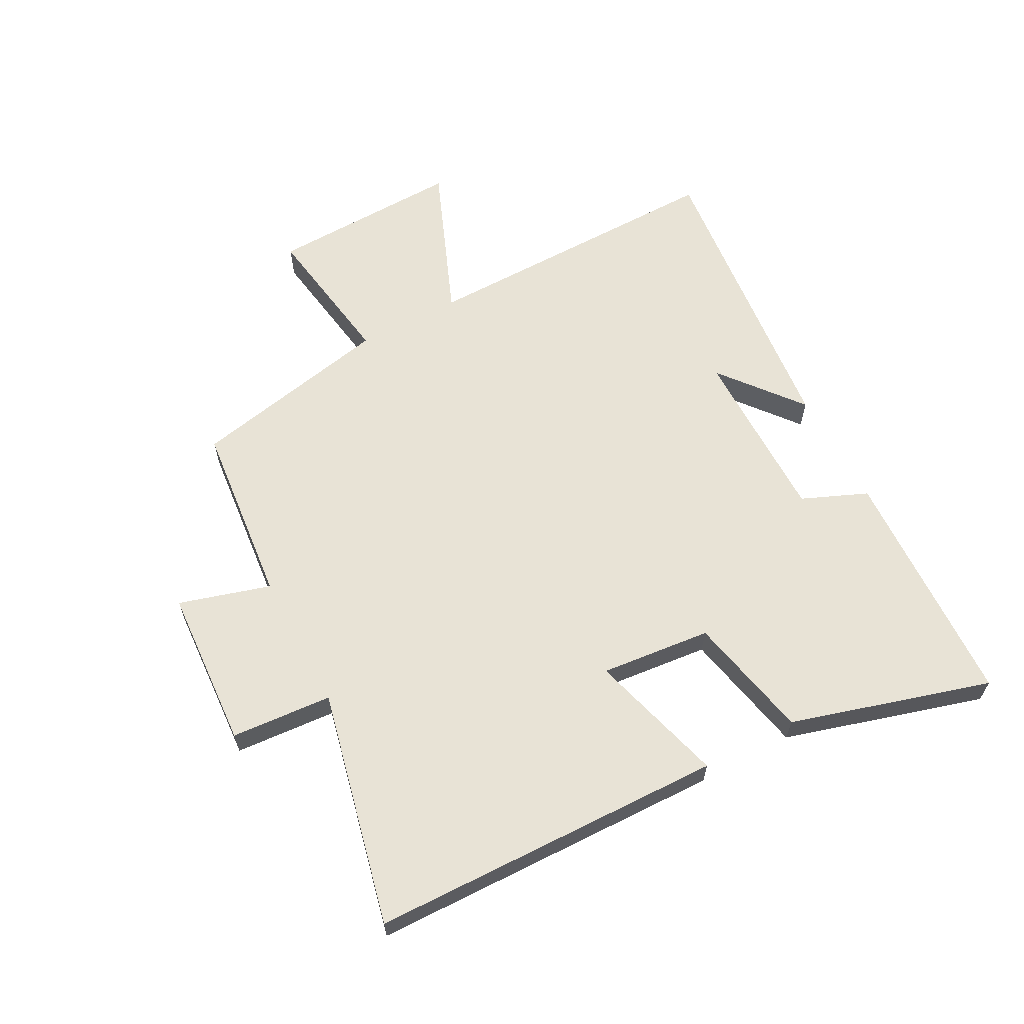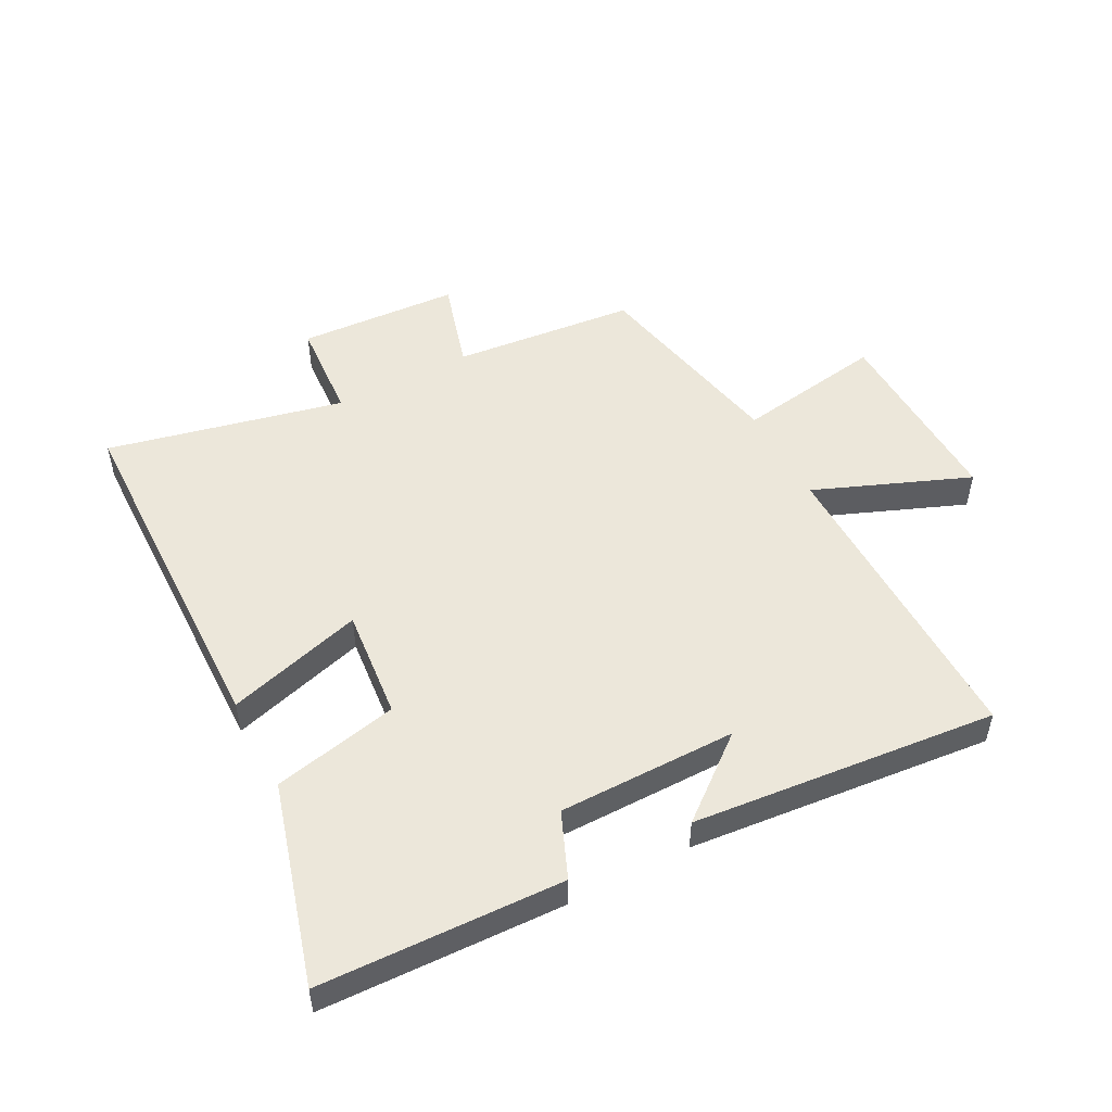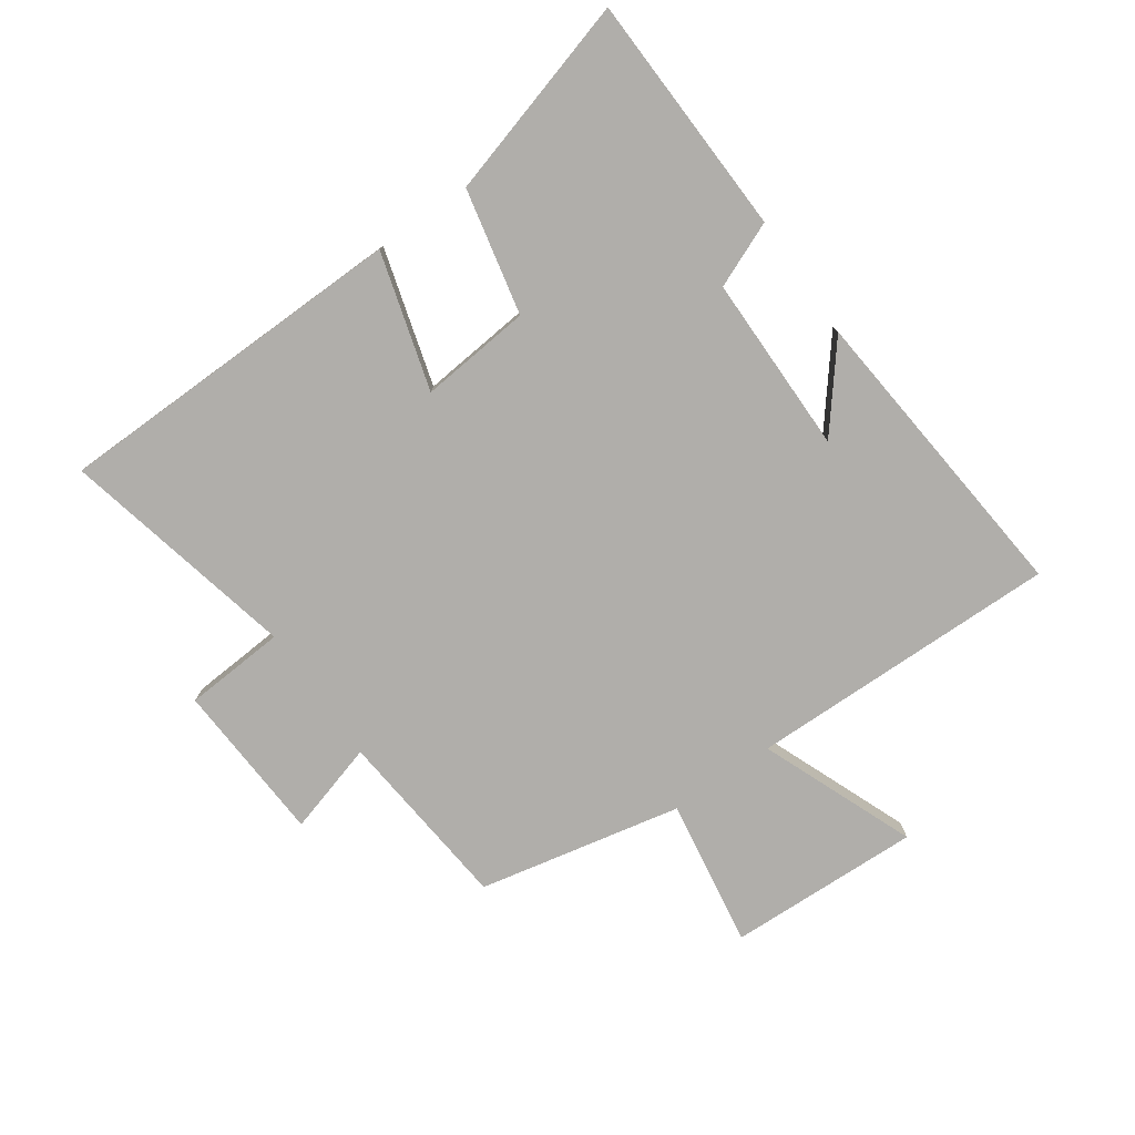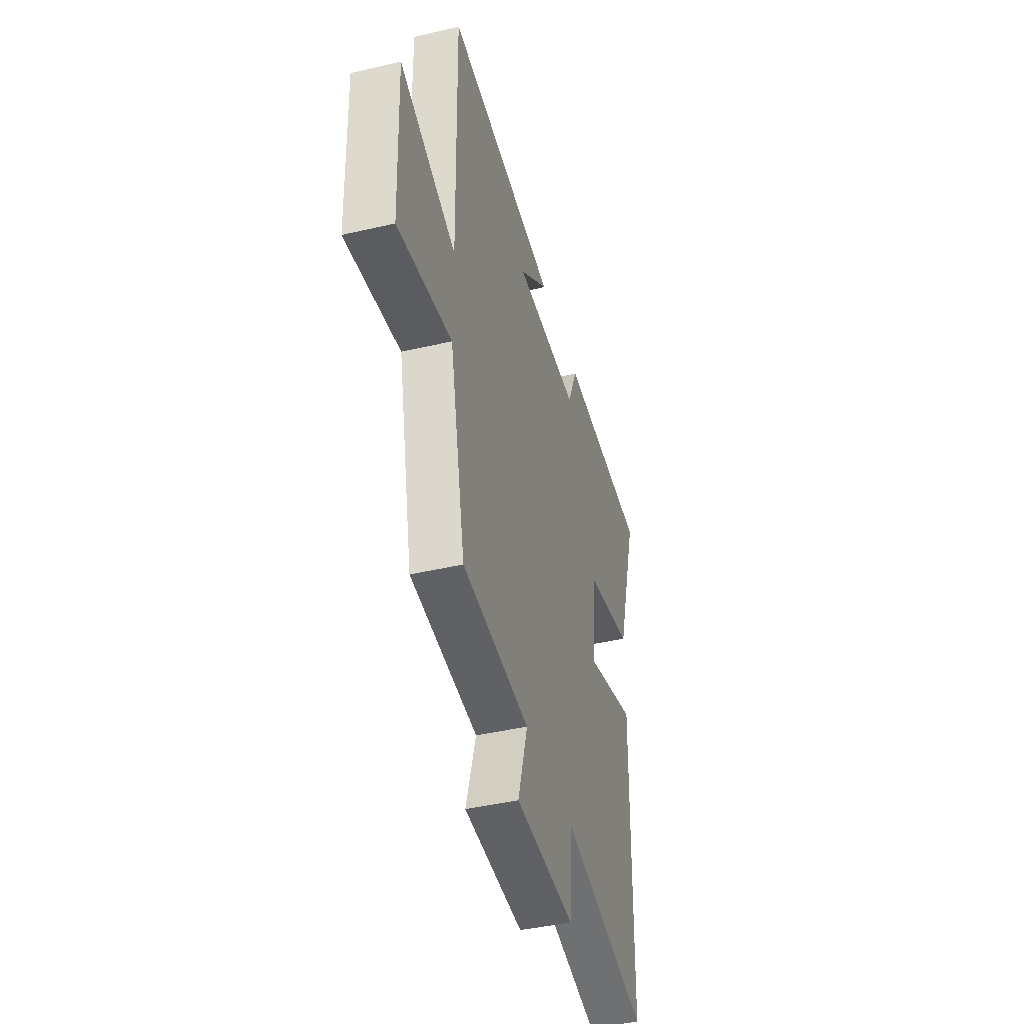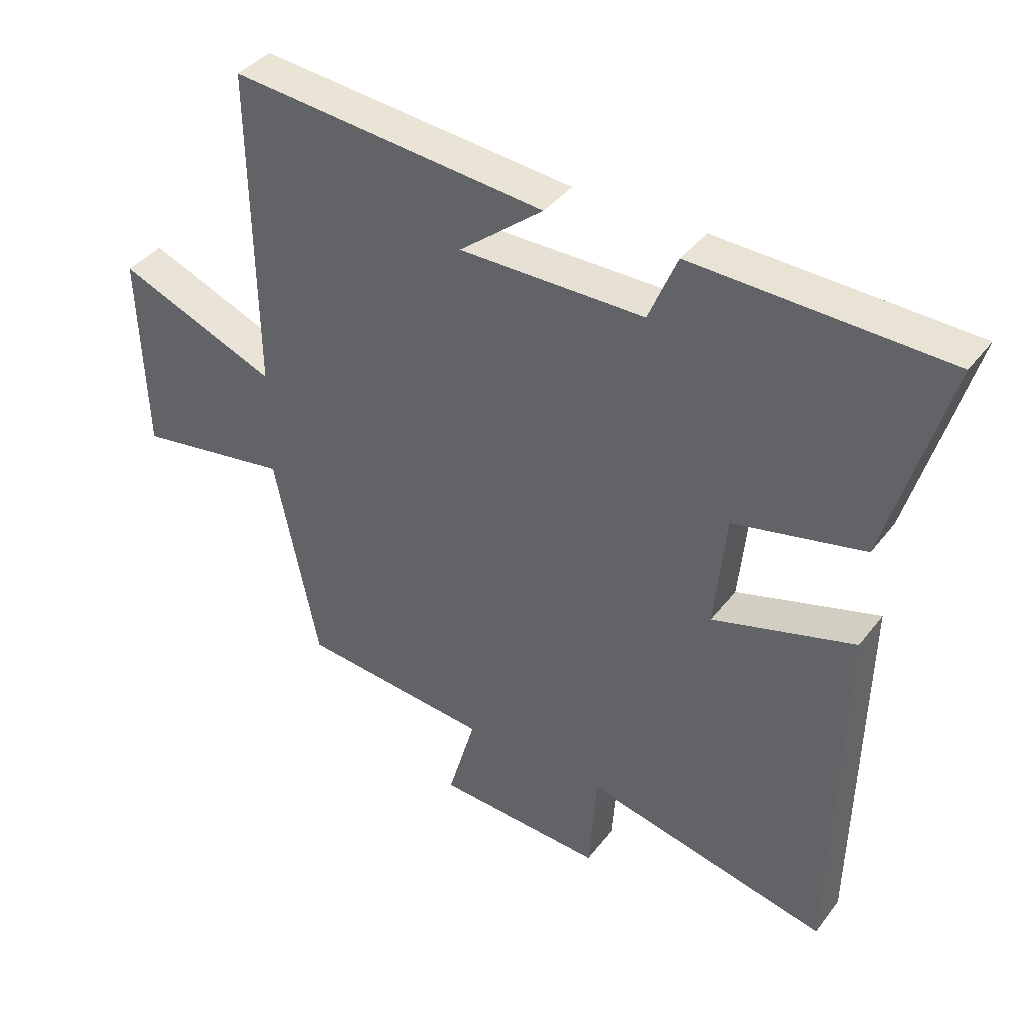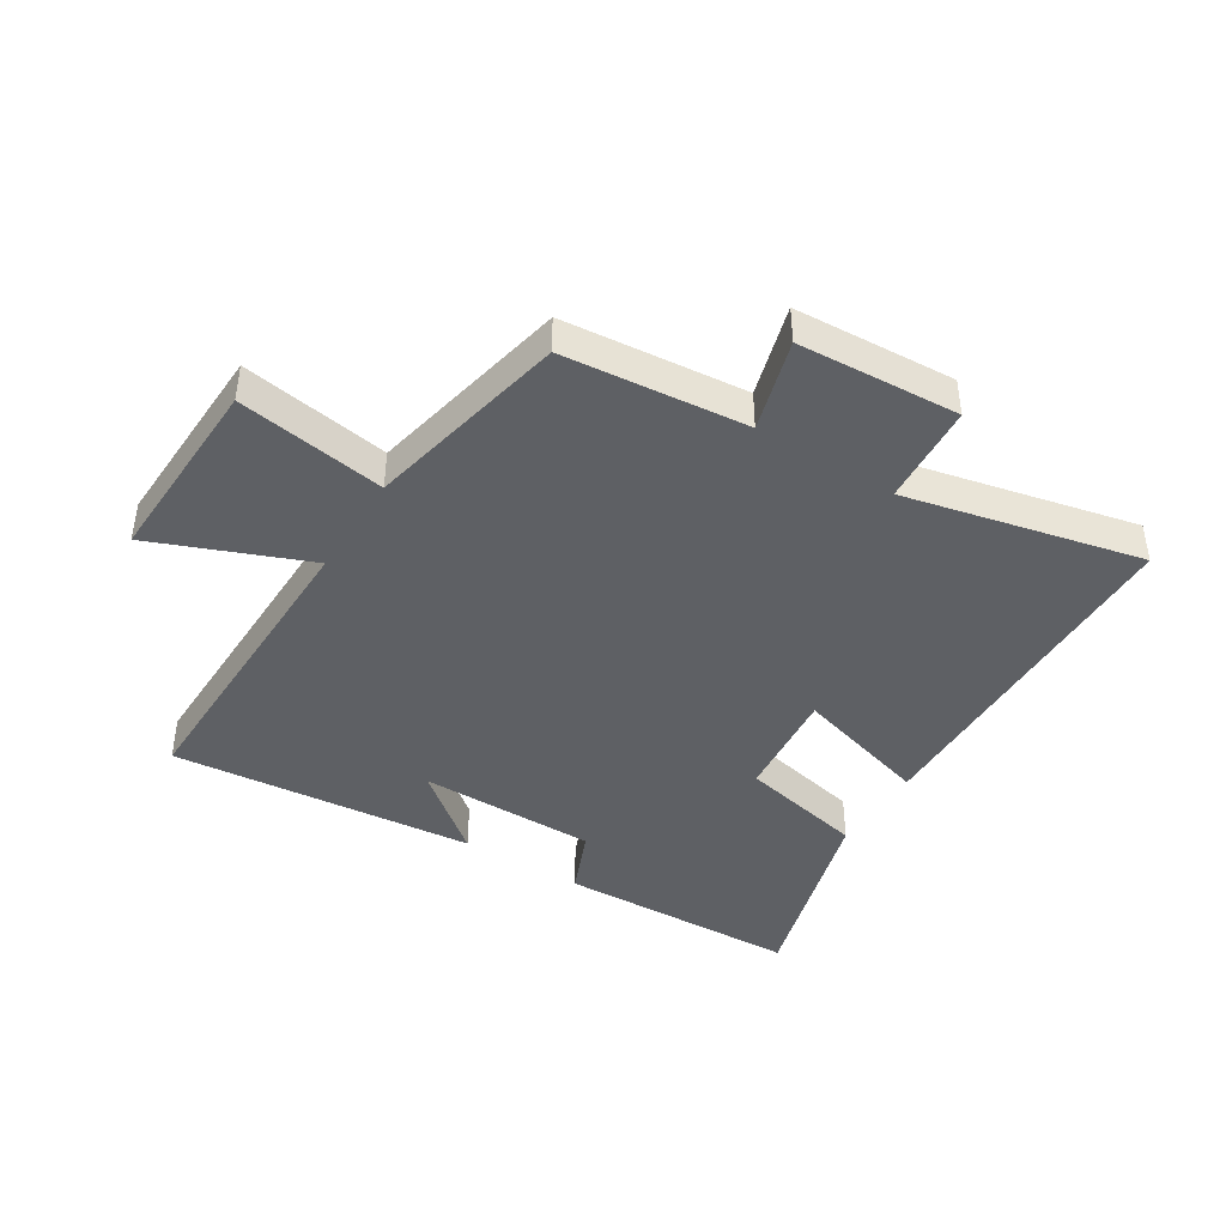
<metadata>
{"format":"obj","ext":"obj","renderer":"f3d","projection":"perspective","resolution":1024,"background":"white","views":[{"elev":62.5,"azim":-118.0,"up":"+Y"},{"elev":51.2,"azim":-27.9,"up":"+Y"},{"elev":-77.8,"azim":-55.1,"up":"+Y"},{"elev":-42.8,"azim":105.5,"up":"+Z"},{"elev":39.1,"azim":-146.6,"up":"+Z"},{"elev":-42.9,"azim":147.9,"up":"+Y"}]}
</metadata>
<code>
v -0.595 0.07 0.485
v -0.197 0.07 0.5
v -0.152 0.07 0.393
v 0.14 0.07 0.393
v 0.007 0.07 0.5
v 0.506 0.07 0.549
v 0.5 0.07 0.039
v 0.753 0.07 0.141
v 0.743 0.07 -0.175
v 0.5 0.07 -0.137
v 0.431 0.07 -0.47
v 0.131 0.07 -0.5
v 0.175 0.07 -0.65
v -0.089 0.07 -0.666
v -0.101 0.07 -0.5
v -0.488 0.07 -0.588
v -0.5 0.07 -0.005
v -0.276 0.07 -0.069
v -0.294 0.07 0.113
v -0.5 0.07 0.157
v -0.595 0 0.485
v -0.197 0 0.5
v -0.152 0 0.393
v 0.14 0 0.393
v 0.007 0 0.5
v 0.506 0 0.549
v 0.5 0 0.039
v 0.753 0 0.141
v 0.743 0 -0.175
v 0.5 0 -0.137
v 0.431 0 -0.47
v 0.131 0 -0.5
v 0.175 0 -0.65
v -0.089 0 -0.666
v -0.101 0 -0.5
v -0.488 0 -0.588
v -0.5 0 -0.005
v -0.276 0 -0.069
v -0.294 0 0.113
v -0.5 0 0.157
f 19 20 1 2
f 18 19 2 3
f 15 16 17 18
f 15 18 3 4
f 12 13 14 15
f 10 11 12 15
f 10 15 4
f 7 8 9 10
f 7 10 4
f 6 7 4
f 4 5 6
f 22 21 40 39
f 23 22 39 38
f 38 37 36 35
f 24 23 38 35
f 35 34 33 32
f 35 32 31 30
f 24 35 30
f 30 29 28 27
f 24 30 27
f 24 27 26
f 26 25 24
f 1 21 22 2
f 2 22 23 3
f 3 23 24 4
f 4 24 25 5
f 5 25 26 6
f 6 26 27 7
f 7 27 28 8
f 8 28 29 9
f 9 29 30 10
f 10 30 31 11
f 11 31 32 12
f 12 32 33 13
f 13 33 34 14
f 14 34 35 15
f 15 35 36 16
f 16 36 37 17
f 17 37 38 18
f 18 38 39 19
f 19 39 40 20
f 20 40 21 1

</code>
